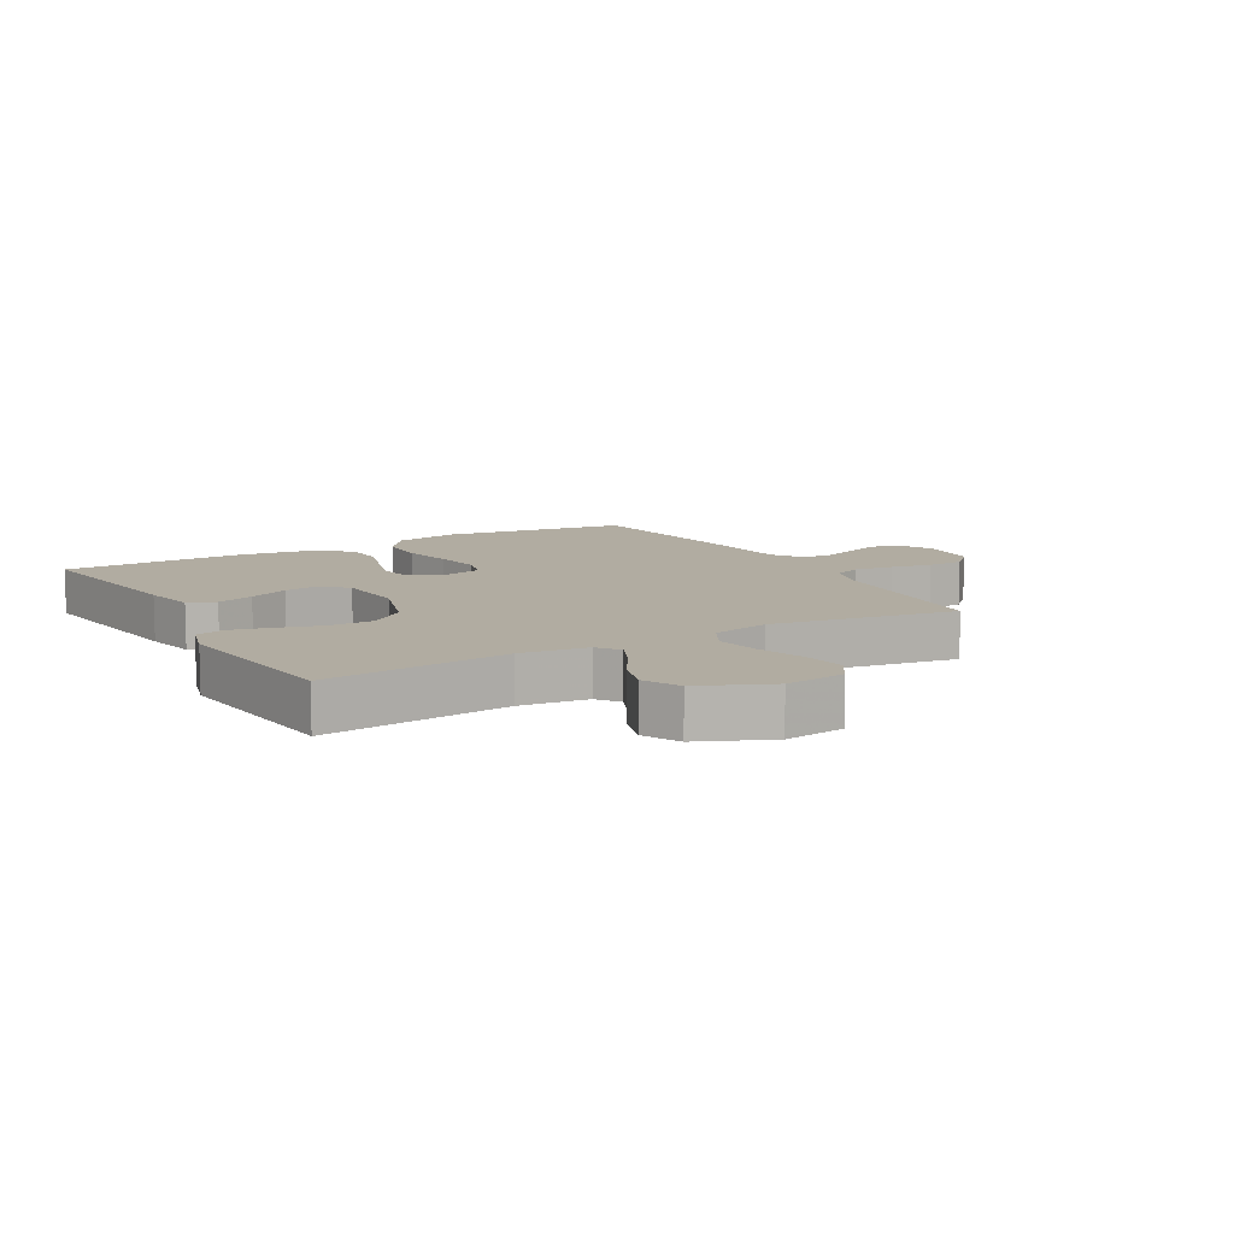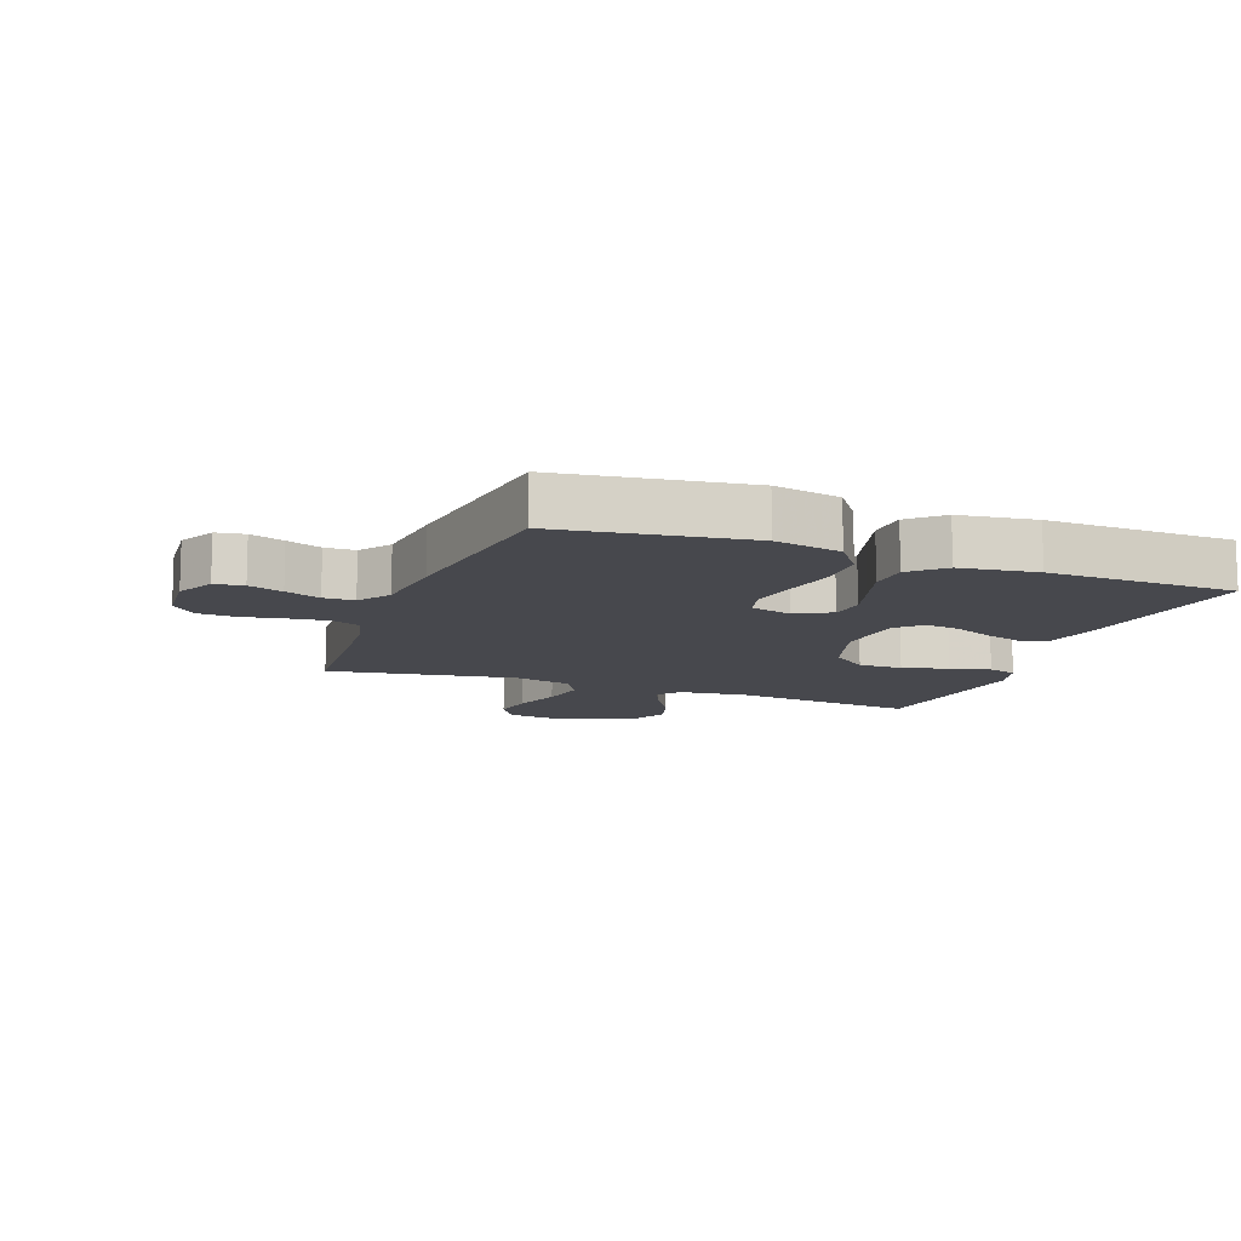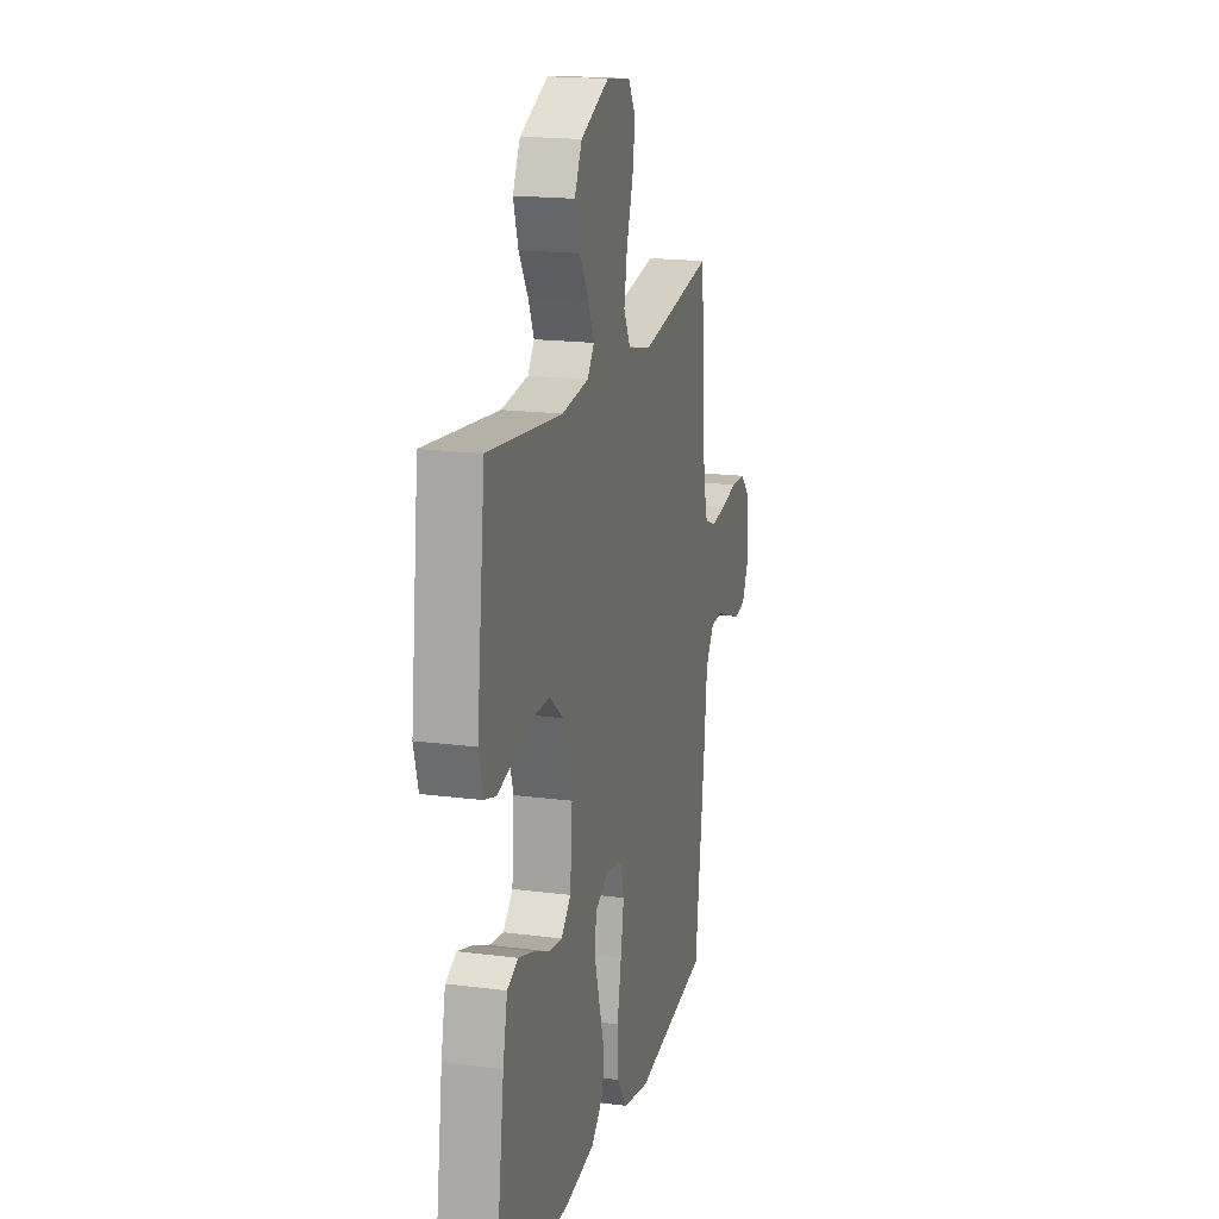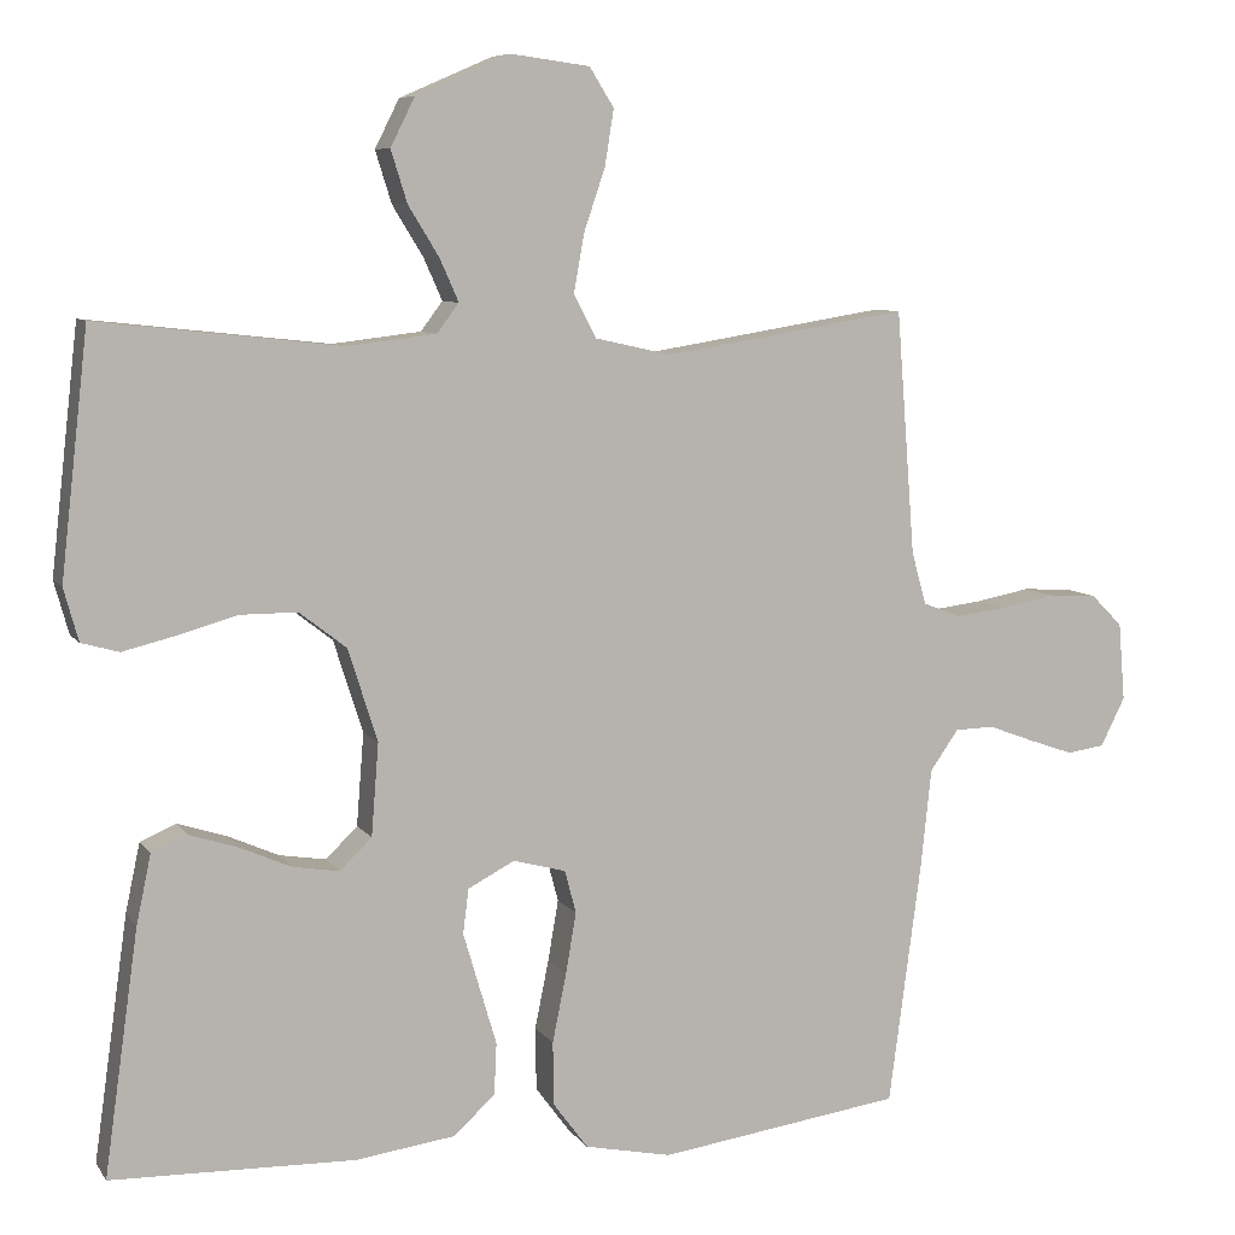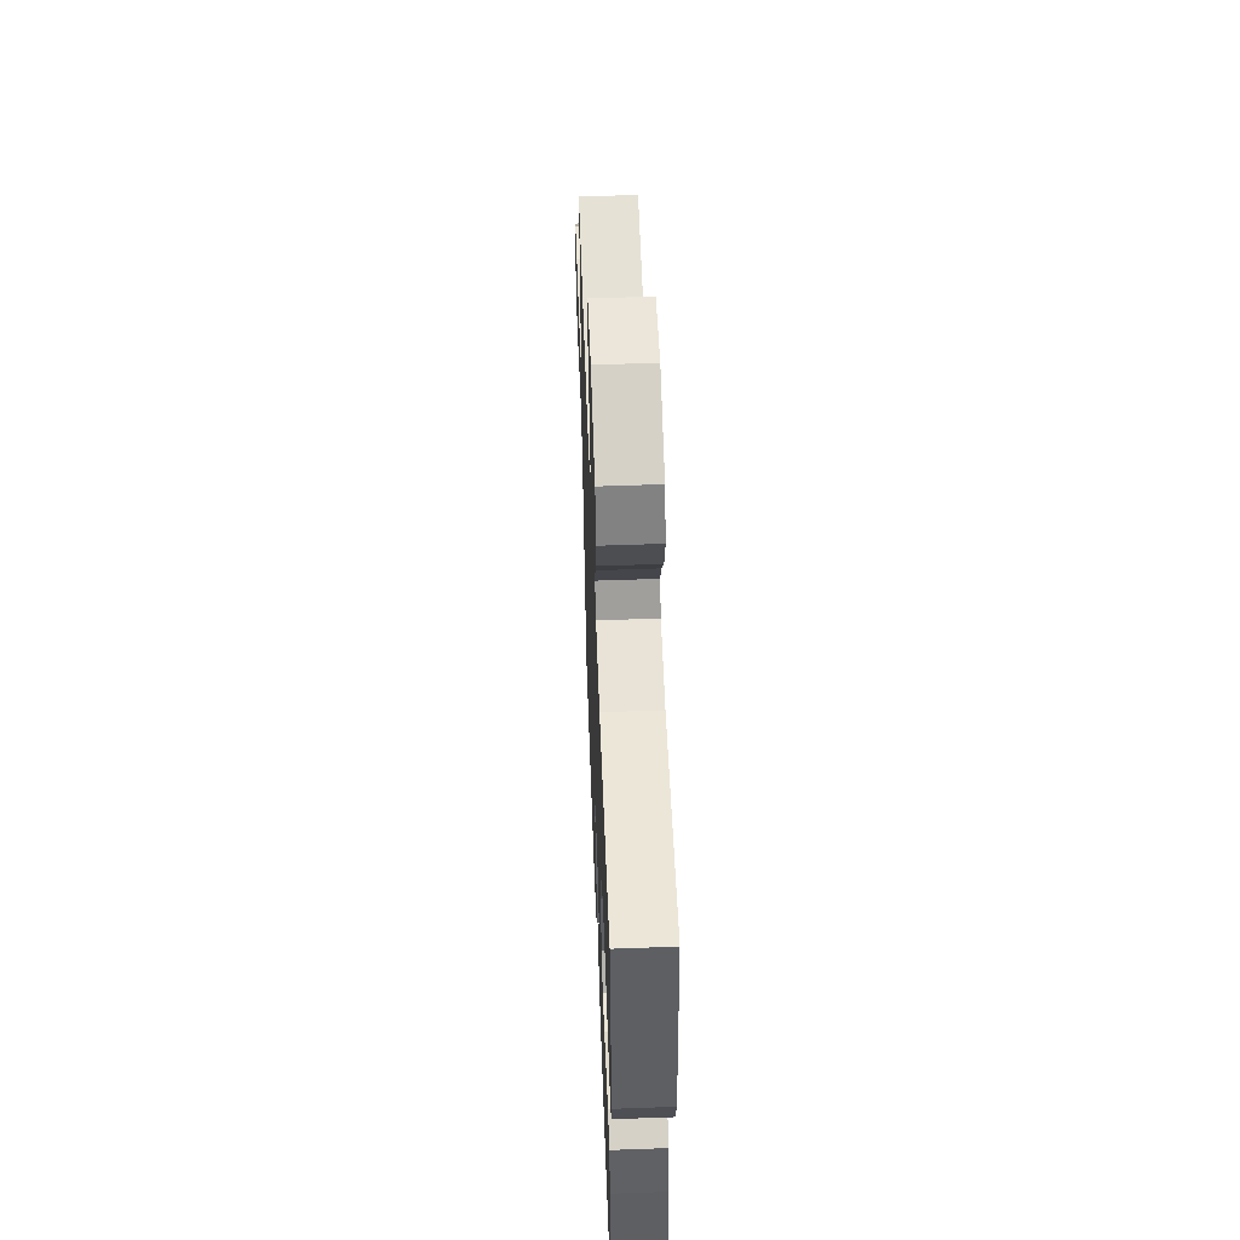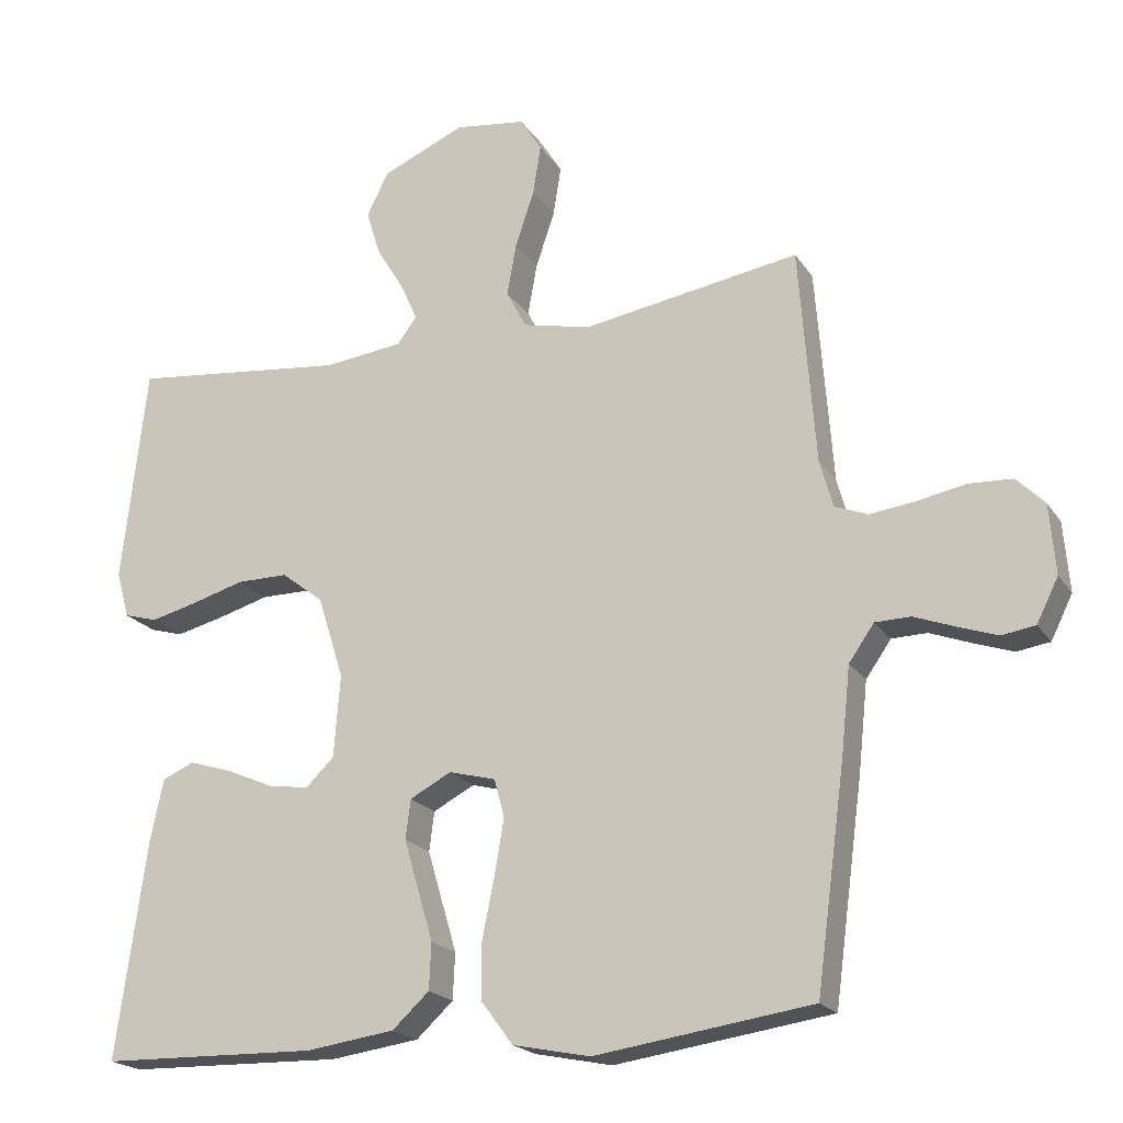
<metadata>
{"format":"obj","ext":"obj","renderer":"f3d","projection":"perspective","resolution":1024,"background":"white","views":[{"elev":10.2,"azim":-29.6,"up":"+Y"},{"elev":-11.7,"azim":159.4,"up":"+Y"},{"elev":18.0,"azim":-75.7,"up":"+Z"},{"elev":7.6,"azim":-19.3,"up":"+Z"},{"elev":55.9,"azim":-92.2,"up":"+Z"},{"elev":-20.1,"azim":23.9,"up":"+Z"}]}
</metadata>
<code>
v 0.5 0.07 0.5
v 0.523 0.07 0.2
v 0.541 0.07 0.135
v 0.587 0.07 0.117
v 0.65 0.07 0.125
v 0.717 0.07 0.138
v 0.777 0.07 0.135
v 0.816 0.07 0.096
v 0.824 0.07 0
v 0.794 0.07 -0.06
v 0.748 0.07 -0.067
v 0.693 0.07 -0.048
v 0.637 0.07 -0.027
v 0.588 0.07 -0.028
v 0.553 0.07 -0.078
v 0.54 0.07 -0.2
v 0.5 0.07 -0.5
v 0.2 0.07 -0.543
v 0.093 0.07 -0.521
v 0.05 0.07 -0.463
v 0.049 0.07 -0.385
v 0.066 0.07 -0.301
v 0.079 0.07 -0.225
v 0.065 0.07 -0.172
v 0 0.07 -0.155
v -0.057 0.07 -0.185
v -0.064 0.07 -0.24
v -0.044 0.07 -0.308
v -0.023 0.07 -0.379
v -0.026 0.07 -0.443
v -0.077 0.07 -0.49
v -0.2 0.07 -0.507
v -0.5 0.07 -0.5
v -0.458 0.07 -0.2
v -0.44 0.07 -0.115
v -0.396 0.07 -0.096
v -0.336 0.07 -0.115
v -0.272 0.07 -0.143
v -0.215 0.07 -0.152
v -0.176 0.07 -0.114
v -0.167 0.07 0
v -0.203 0.07 0.114
v -0.261 0.07 0.159
v -0.332 0.07 0.159
v -0.405 0.07 0.138
v -0.47 0.07 0.122
v -0.516 0.07 0.135
v -0.534 0.07 0.2
v -0.5 0.07 0.5
v -0.2 0.07 0.467
v -0.091 0.07 0.48
v -0.064 0.07 0.516
v -0.087 0.07 0.568
v -0.125 0.07 0.63
v -0.145 0.07 0.694
v -0.115 0.07 0.754
v 0 0.07 0.804
v 0.098 0.07 0.791
v 0.128 0.07 0.743
v 0.117 0.07 0.674
v 0.091 0.07 0.597
v 0.078 0.07 0.525
v 0.106 0.07 0.472
v 0.2 0.07 0.451
v 0.5 0 0.5
v 0.523 0 0.2
v 0.541 0 0.135
v 0.587 0 0.117
v 0.65 0 0.125
v 0.717 0 0.138
v 0.777 0 0.135
v 0.816 0 0.096
v 0.824 0 0
v 0.794 0 -0.06
v 0.748 0 -0.067
v 0.693 0 -0.048
v 0.637 0 -0.027
v 0.588 0 -0.028
v 0.553 0 -0.078
v 0.54 0 -0.2
v 0.5 0 -0.5
v 0.2 0 -0.543
v 0.093 0 -0.521
v 0.05 0 -0.463
v 0.049 0 -0.385
v 0.066 0 -0.301
v 0.079 0 -0.225
v 0.065 0 -0.172
v 0 0 -0.155
v -0.057 0 -0.185
v -0.064 0 -0.24
v -0.044 0 -0.308
v -0.023 0 -0.379
v -0.026 0 -0.443
v -0.077 0 -0.49
v -0.2 0 -0.507
v -0.5 0 -0.5
v -0.458 0 -0.2
v -0.44 0 -0.115
v -0.396 0 -0.096
v -0.336 0 -0.115
v -0.272 0 -0.143
v -0.215 0 -0.152
v -0.176 0 -0.114
v -0.167 0 0
v -0.203 0 0.114
v -0.261 0 0.159
v -0.332 0 0.159
v -0.405 0 0.138
v -0.47 0 0.122
v -0.516 0 0.135
v -0.534 0 0.2
v -0.5 0 0.5
v -0.2 0 0.467
v -0.091 0 0.48
v -0.064 0 0.516
v -0.087 0 0.568
v -0.125 0 0.63
v -0.145 0 0.694
v -0.115 0 0.754
v 0 0 0.804
v 0.098 0 0.791
v 0.128 0 0.743
v 0.117 0 0.674
v 0.091 0 0.597
v 0.078 0 0.525
v 0.106 0 0.472
v 0.2 0 0.451
f 58 59 60 61
f 58 61 62
f 57 58 62
f 56 57 62
f 53 54 55 56
f 52 53 56 62
f 51 52 62 63
f 47 48 49 50
f 44 45 46 47
f 44 47 50 51
f 35 36 37 38
f 33 34 35 38
f 33 38 39
f 32 33 39 40
f 28 29 30 31
f 27 28 31 32
f 26 27 32 40
f 19 20 21 22
f 19 22 23
f 18 19 23
f 15 16 17 18
f 14 15 18 23
f 10 11 12 13
f 8 9 10 13
f 8 13 14
f 5 6 7 8
f 4 5 8 14
f 3 4 14 23
f 64 1 2
f 43 44 51 63
f 42 43 63 64
f 41 42 64 2
f 25 26 40 41
f 24 25 41 2
f 2 3 23 24
f 125 124 123 122
f 126 125 122
f 126 122 121
f 126 121 120
f 120 119 118 117
f 126 120 117 116
f 127 126 116 115
f 114 113 112 111
f 111 110 109 108
f 115 114 111 108
f 102 101 100 99
f 102 99 98 97
f 103 102 97
f 104 103 97 96
f 95 94 93 92
f 96 95 92 91
f 104 96 91 90
f 86 85 84 83
f 87 86 83
f 87 83 82
f 82 81 80 79
f 87 82 79 78
f 77 76 75 74
f 77 74 73 72
f 78 77 72
f 72 71 70 69
f 78 72 69 68
f 87 78 68 67
f 66 65 128
f 127 115 108 107
f 128 127 107 106
f 66 128 106 105
f 105 104 90 89
f 66 105 89 88
f 88 87 67 66
f 1 65 66 2
f 2 66 67 3
f 3 67 68 4
f 4 68 69 5
f 5 69 70 6
f 6 70 71 7
f 7 71 72 8
f 8 72 73 9
f 9 73 74 10
f 10 74 75 11
f 11 75 76 12
f 12 76 77 13
f 13 77 78 14
f 14 78 79 15
f 15 79 80 16
f 16 80 81 17
f 17 81 82 18
f 18 82 83 19
f 19 83 84 20
f 20 84 85 21
f 21 85 86 22
f 22 86 87 23
f 23 87 88 24
f 24 88 89 25
f 25 89 90 26
f 26 90 91 27
f 27 91 92 28
f 28 92 93 29
f 29 93 94 30
f 30 94 95 31
f 31 95 96 32
f 32 96 97 33
f 33 97 98 34
f 34 98 99 35
f 35 99 100 36
f 36 100 101 37
f 37 101 102 38
f 38 102 103 39
f 39 103 104 40
f 40 104 105 41
f 41 105 106 42
f 42 106 107 43
f 43 107 108 44
f 44 108 109 45
f 45 109 110 46
f 46 110 111 47
f 47 111 112 48
f 48 112 113 49
f 49 113 114 50
f 50 114 115 51
f 51 115 116 52
f 52 116 117 53
f 53 117 118 54
f 54 118 119 55
f 55 119 120 56
f 56 120 121 57
f 57 121 122 58
f 58 122 123 59
f 59 123 124 60
f 60 124 125 61
f 61 125 126 62
f 62 126 127 63
f 63 127 128 64
f 64 128 65 1

</code>
